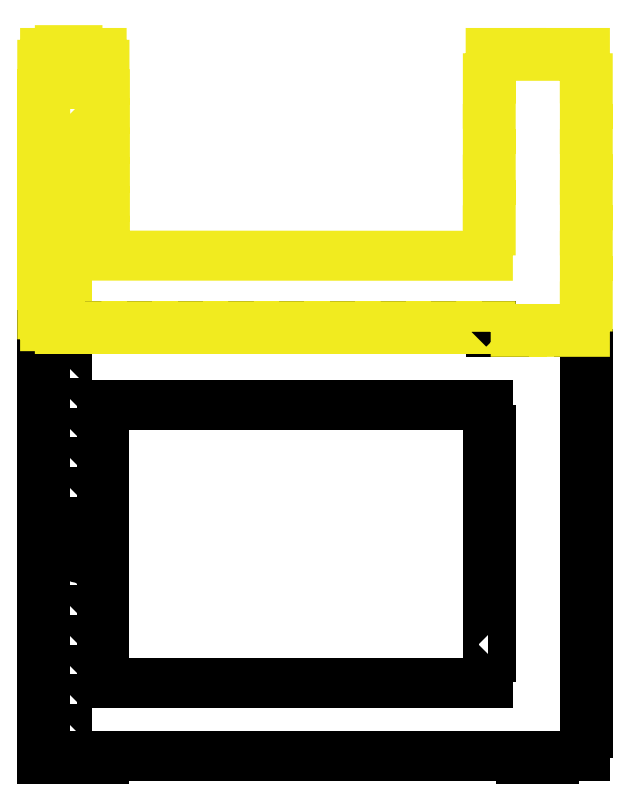
<metadata>
{"format":"dxf","ext":"dxf","renderer":"ezdxf+matplotlib","layout":"modelspace","background":"white","min_lineweight":24,"dpi":150}
</metadata>
<code>
0
SECTION
2
ENTITIES
0
CIRCLE
8
0
10
-429.5
20
228
30
0
40
15.65
0
LINE
8
0
10
-470
20
459
30
0
11
-470
21
459
31
0
0
LWPOLYLINE
8
NEWLAYER
90
        4
70
     1
43
0
10
-450
20
459
10
-450
20
471.6
10
-447
20
471.6
10
-447
20
459
0
LWPOLYLINE
8
NEWLAYER
90
        4
70
     1
43
0
10
-450
20
502.7
10
-447
20
502.7
10
-447
20
487.2
10
-450
20
487.2
0
LWPOLYLINE
8
NEWLAYER
90
        4
70
     1
43
0
10
-450
20
518.3
10
-450
20
533.9
10
-447
20
533.9
10
-447
20
518.3
0
LWPOLYLINE
8
NEWLAYER
90
        4
70
     1
43
0
10
-450
20
565.1
10
-447
20
565.1
10
-447
20
549.5
10
-450
20
549.5
0
LWPOLYLINE
8
NEWLAYER
90
        4
70
     1
43
0
10
-450
20
611.2
10
-447
20
611.2
10
-447
20
580.6
10
-450
20
580.6
0
LWPOLYLINE
8
NEWLAYER
90
        4
70
     1
43
0
10
-450
20
626.8
10
-450
20
642.4
10
-447
20
642.4
10
-447
20
626.8
0
LWPOLYLINE
8
NEWLAYER
90
        4
70
     1
43
0
10
-447
20
673.5
10
-447
20
657.9
10
-450
20
657.9
10
-450
20
673.5
0
LWPOLYLINE
8
NEWLAYER
90
        4
70
     1
43
0
10
-450
20
689.1
10
-450
20
704.7
10
-447
20
704.7
10
-447
20
689.1
0
LWPOLYLINE
8
NEWLAYER
90
        4
70
     1
43
0
10
-450
20
720.3
10
-450
20
732.8
10
-447
20
732.8
10
-447
20
720.3
0
LWPOLYLINE
8
0
90
        4
70
     1
43
0
10
-454.2
20
520.6
10
-454.2
20
509
10
-465.8
20
509
10
-465.8
20
520.6
0
LWPOLYLINE
8
0
90
      144
70
     1
43
0
10
70.71
20
453
10
103
20
453
10
103
20
429.2
10
106
20
429.2
10
106
20
402.3
10
103
20
402.3
10
103
20
375.6
10
106
20
375.6
10
106
20
348.7
10
103
20
348.7
10
103
20
321.9
10
106
20
321.9
10
106
20
295
10
103
20
295
10
103
20
268.3
10
106
20
268.3
10
106
20
241.4
10
103
20
241.4
10
103
20
214.6
10
106
20
214.6
10
106
20
187.7
10
103
20
187.7
10
103
20
161
10
106
20
161
10
106
20
134.1
10
103
20
134.1
10
103
20
107.3
10
106
20
107.3
10
106
20
80.43
10
103
20
80.43
10
103
20
53.69
10
106
20
53.69
10
106
20
26.78
10
103
20
26.78
10
103
20
3
10
70.71
20
3
10
70.71
20
6.059e-07
10
35.29
20
6.059e-07
10
35.29
20
3
10
-407
20
3
10
-407
20
6.059e-07
10
-435.7
20
6.059e-07
10
-435.7
20
3
10
-454.3
20
3
10
-454.3
20
6.059e-07
10
-473
20
6.059e-07
10
-473
20
15.72
10
-470
20
15.72
10
-470
20
31.45
10
-473
20
31.45
10
-473
20
47.17
10
-470
20
47.17
10
-470
20
62.9
10
-473
20
62.9
10
-473
20
78.62
10
-470
20
78.62
10
-470
20
94.34
10
-473
20
94.34
10
-473
20
110.1
10
-470
20
110.1
10
-470
20
125.8
10
-473
20
125.8
10
-473
20
141.5
10
-470
20
141.5
10
-470
20
157.2
10
-473
20
157.2
10
-473
20
173
10
-470
20
173
10
-470
20
188.7
10
-473
20
188.7
10
-473
20
204.4
10
-470
20
204.4
10
-470
20
220.1
10
-473
20
220.1
10
-473
20
235.9
10
-470
20
235.9
10
-470
20
251.6
10
-473
20
251.6
10
-473
20
267.3
10
-470
20
267.3
10
-470
20
283
10
-473
20
283
10
-473
20
298.8
10
-470
20
298.8
10
-470
20
314.5
10
-473
20
314.5
10
-473
20
330.2
10
-470
20
330.2
10
-470
20
345.9
10
-473
20
345.9
10
-473
20
361.7
10
-470
20
361.7
10
-470
20
377.4
10
-473
20
377.4
10
-473
20
393.1
10
-470
20
393.1
10
-470
20
408.8
10
-473
20
408.8
10
-473
20
424.6
10
-470
20
424.6
10
-470
20
440.3
10
-473
20
440.3
10
-473
20
459
10
-454.3
20
459
10
-454.3
20
456
10
-435.7
20
456
10
-435.7
20
459
10
-410
20
459
10
-410
20
456
10
-383.2
20
456
10
-383.2
20
459
10
-356.2
20
459
10
-356.2
20
456
10
-329.4
20
456
10
-329.4
20
459
10
-302.4
20
459
10
-302.4
20
456
10
-275.5
20
456
10
-275.5
20
459
10
-248.5
20
459
10
-248.5
20
456
10
-221.7
20
456
10
-221.7
20
459
10
-194.7
20
459
10
-194.7
20
456
10
-167.9
20
456
10
-167.9
20
459
10
-140.9
20
459
10
-140.9
20
456
10
-114
20
456
10
-114
20
459
10
-87.05
20
459
10
-87.05
20
456
10
-60.23
20
456
10
-60.23
20
459
10
-33.23
20
459
10
-33.23
20
456
10
-6.409
20
456
10
-6.409
20
459
10
3
20
459
10
3
20
453
10
35.38
20
453
10
35.38
20
456
10
70.71
20
456
0
LWPOLYLINE
8
0
90
        5
70
     0
43
0
10
-454.3
20
459
10
-454.3
20
456
10
-435.7
20
456
10
-435.7
20
459
10
-435.7
20
456
0
LWPOLYLINE
8
NEWLAYER
90
        4
70
     1
43
0
10
-447
20
424.6
10
-447
20
440.3
10
-450
20
440.3
10
-450
20
424.6
0
LWPOLYLINE
8
NEWLAYER
90
        4
70
     1
43
0
10
-447
20
393.1
10
-447
20
408.8
10
-450
20
408.8
10
-450
20
393.1
0
LWPOLYLINE
8
NEWLAYER
90
        4
70
     1
43
0
10
-447
20
361.7
10
-447
20
377.4
10
-450
20
377.4
10
-450
20
361.7
0
LWPOLYLINE
8
NEWLAYER
90
        4
70
     1
43
0
10
-447
20
330.2
10
-447
20
345.9
10
-450
20
345.9
10
-450
20
330.2
0
LWPOLYLINE
8
NEWLAYER
90
        4
70
     1
43
0
10
-447
20
298.8
10
-447
20
314.5
10
-450
20
314.5
10
-450
20
298.8
0
LWPOLYLINE
8
NEWLAYER
90
        4
70
     1
43
0
10
-447
20
267.3
10
-447
20
283
10
-450
20
283
10
-450
20
267.3
0
LWPOLYLINE
8
NEWLAYER
90
        4
70
     1
43
0
10
-447
20
235.9
10
-447
20
251.6
10
-450
20
251.6
10
-450
20
235.9
0
LWPOLYLINE
8
NEWLAYER
90
        4
70
     1
43
0
10
-447
20
204.4
10
-447
20
220.1
10
-450
20
220.1
10
-450
20
204.4
0
LWPOLYLINE
8
NEWLAYER
90
        4
70
     1
43
0
10
-447
20
173
10
-447
20
188.7
10
-450
20
188.7
10
-450
20
173
0
LWPOLYLINE
8
NEWLAYER
90
        4
70
     1
43
0
10
-447
20
141.5
10
-447
20
157.2
10
-450
20
157.2
10
-450
20
141.5
0
LWPOLYLINE
8
NEWLAYER
90
        4
70
     1
43
0
10
-447
20
110.1
10
-447
20
125.8
10
-450
20
125.8
10
-450
20
110.1
0
LWPOLYLINE
8
NEWLAYER
90
        4
70
     1
43
0
10
-447
20
78.62
10
-447
20
94.34
10
-450
20
94.34
10
-450
20
78.62
0
LWPOLYLINE
8
NEWLAYER
90
        4
70
     1
43
0
10
-447
20
47.17
10
-447
20
62.9
10
-450
20
62.9
10
-450
20
47.17
0
LWPOLYLINE
8
NEWLAYER
90
        4
70
     1
43
0
10
-447
20
15.72
10
-447
20
31.45
10
-450
20
31.45
10
-450
20
15.72
0
LWPOLYLINE
8
0
90
       60
70
     1
43
0
10
5.282e-07
20
107.3
10
5.282e-07
20
80.43
10
-410
20
80.43
10
-410
20
94.34
10
-407
20
94.34
10
-407
20
110.1
10
-410
20
110.1
10
-410
20
125.8
10
-407
20
125.8
10
-407
20
141.5
10
-410
20
141.5
10
-410
20
157.2
10
-407
20
157.2
10
-407
20
173
10
-410
20
173
10
-410
20
188.7
10
-407
20
188.7
10
-407
20
204.4
10
-410
20
204.4
10
-410
20
220.1
10
-407
20
220.1
10
-407
20
235.9
10
-410
20
235.9
10
-410
20
251.6
10
-407
20
251.6
10
-407
20
267.3
10
-410
20
267.3
10
-410
20
283
10
-407
20
283
10
-407
20
298.8
10
-410
20
298.8
10
-410
20
314.5
10
-407
20
314.5
10
-407
20
330.2
10
-410
20
330.2
10
-410
20
345.9
10
-407
20
345.9
10
-407
20
361.7
10
-410
20
361.7
10
-410
20
375.6
10
5.282e-07
20
375.6
10
5.282e-07
20
348.7
10
3
20
348.7
10
3
20
321.9
10
5.282e-07
20
321.9
10
5.282e-07
20
295
10
3
20
295
10
3
20
268.3
10
5.282e-07
20
268.3
10
5.282e-07
20
241.4
10
3
20
241.4
10
3
20
214.6
10
5.282e-07
20
214.6
10
5.282e-07
20
187.7
10
3
20
187.7
10
3
20
161
10
5.282e-07
20
161
10
5.282e-07
20
134.1
10
3
20
134.1
10
3
20
107.3
0
LWPOLYLINE
8
0
90
      154
70
     1
43
0
10
3
20
453
10
35.38
20
453
10
35.38
20
456
10
70.62
20
456
10
70.62
20
453
10
103
20
453
10
103
20
479.9
10
106
20
479.9
10
106
20
506.9
10
103
20
506.9
10
103
20
533.7
10
106
20
533.7
10
106
20
560.7
10
103
20
560.7
10
103
20
587.5
10
106
20
587.5
10
106
20
614.5
10
103
20
614.5
10
103
20
641.3
10
106
20
641.3
10
106
20
668.3
10
103
20
668.3
10
103
20
695.1
10
106
20
695.1
10
106
20
722.1
10
103
20
722.1
10
103
20
749
10
70.62
20
749
10
70.62
20
746
10
35.38
20
746
10
35.38
20
749
10
3
20
749
10
3
20
722.1
10
5.282e-07
20
722.1
10
5.282e-07
20
695.1
10
3
20
695.1
10
3
20
668.3
10
5.282e-07
20
668.3
10
5.282e-07
20
641.3
10
3
20
641.3
10
3
20
614.5
10
5.282e-07
20
614.5
10
5.282e-07
20
587.5
10
3
20
587.5
10
3
20
560.7
10
5.282e-07
20
560.7
10
5.282e-07
20
533.7
10
-407
20
533.9
10
-407
20
549.5
10
-410
20
549.5
10
-410
20
565.1
10
-407
20
565.1
10
-407
20
580.6
10
-410
20
580.6
10
-410
20
596.2
10
-407
20
596.2
10
-407
20
611.8
10
-410
20
611.8
10
-410
20
627.4
10
-407
20
627.4
10
-407
20
642.9
10
-410
20
642.9
10
-410
20
658.5
10
-407
20
658.5
10
-407
20
674.1
10
-410
20
674.1
10
-410
20
689.7
10
-407
20
689.7
10
-407
20
705.3
10
-410
20
705.3
10
-410
20
720.8
10
-407
20
720.8
10
-407
20
736.4
10
-410
20
736.4
10
-410
20
749
10
-435.7
20
749
10
-435.7
20
752
10
-454.3
20
752
10
-454.3
20
749
10
-470
20
749
10
-470
20
736.4
10
-473
20
736.4
10
-473
20
720.8
10
-470
20
720.8
10
-470
20
705.3
10
-473
20
705.3
10
-473
20
689.7
10
-470
20
689.7
10
-470
20
674.1
10
-473
20
674.1
10
-473
20
658.5
10
-470
20
658.5
10
-470
20
642.9
10
-473
20
642.9
10
-473
20
627.4
10
-470
20
627.4
10
-470
20
611.8
10
-473
20
611.8
10
-473
20
596.2
10
-470
20
596.2
10
-470
20
580.6
10
-473
20
580.6
10
-473
20
565.1
10
-470
20
565.1
10
-470
20
549.5
10
-473
20
549.5
10
-473
20
533.9
10
-470
20
533.9
10
-470
20
518.3
10
-473
20
518.3
10
-473
20
502.7
10
-470
20
502.7
10
-470
20
487.2
10
-473
20
487.2
10
-473
20
471.6
10
-470
20
471.6
10
-470
20
459
10
-454.3
20
459
10
-454.3
20
456
10
-435.7
20
456
10
-435.7
20
459
10
-410
20
459
10
-410
20
456
10
-383.2
20
456
10
-383.2
20
459
10
-356.2
20
459
10
-356.2
20
456
10
-329.4
20
456
10
-329.4
20
459
10
-302.4
20
459
10
-302.4
20
456
10
-275.5
20
456
10
-275.5
20
459
10
-248.5
20
459
10
-248.5
20
456
10
-221.7
20
456
10
-221.7
20
459
10
-194.7
20
459
10
-194.7
20
456
10
-167.9
20
456
10
-167.9
20
459
10
-140.9
20
459
10
-140.9
20
456
10
-114
20
456
10
-114
20
459
10
-87.05
20
459
10
-87.05
20
456
10
-60.23
20
456
10
-60.23
20
459
10
-33.23
20
459
10
-33.23
20
456
10
-6.409
20
456
10
-6.409
20
459
10
3
20
459
0
ENDSEC
0
EOF

</code>
